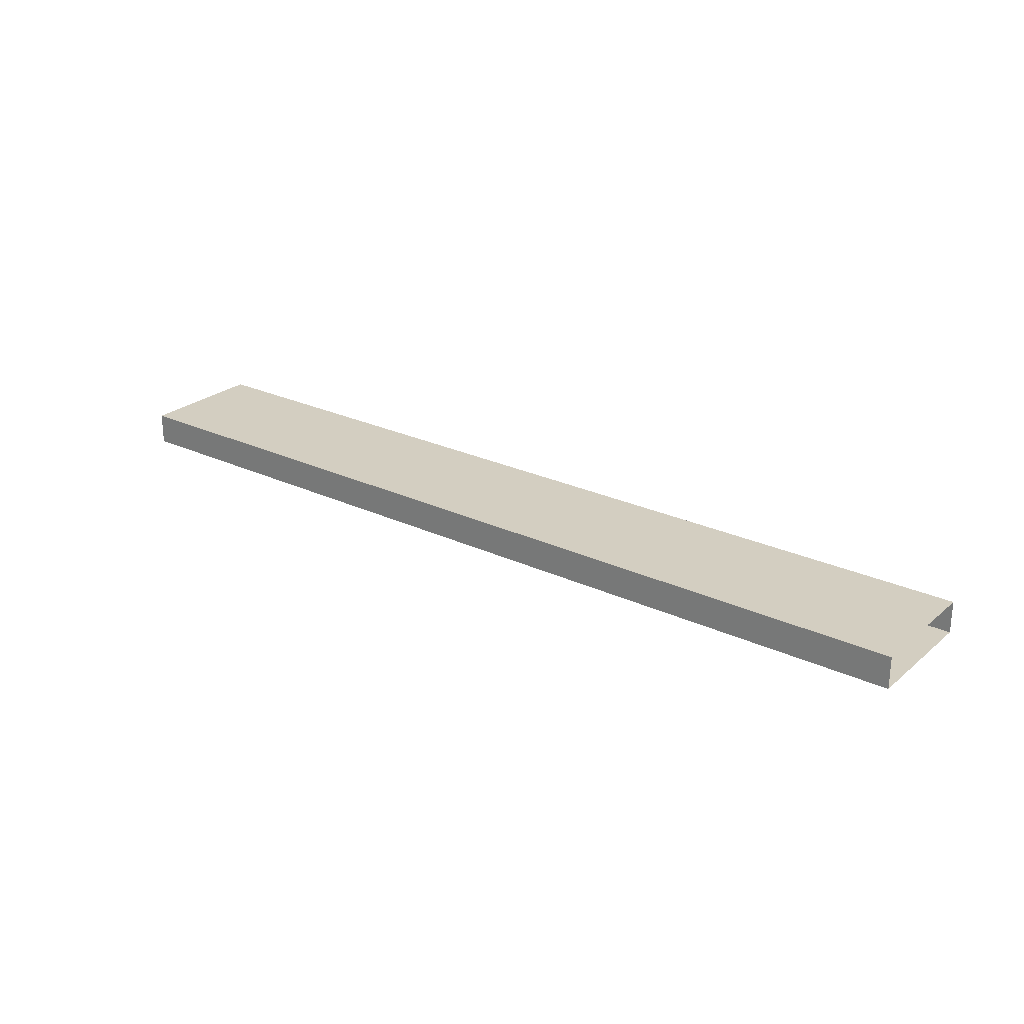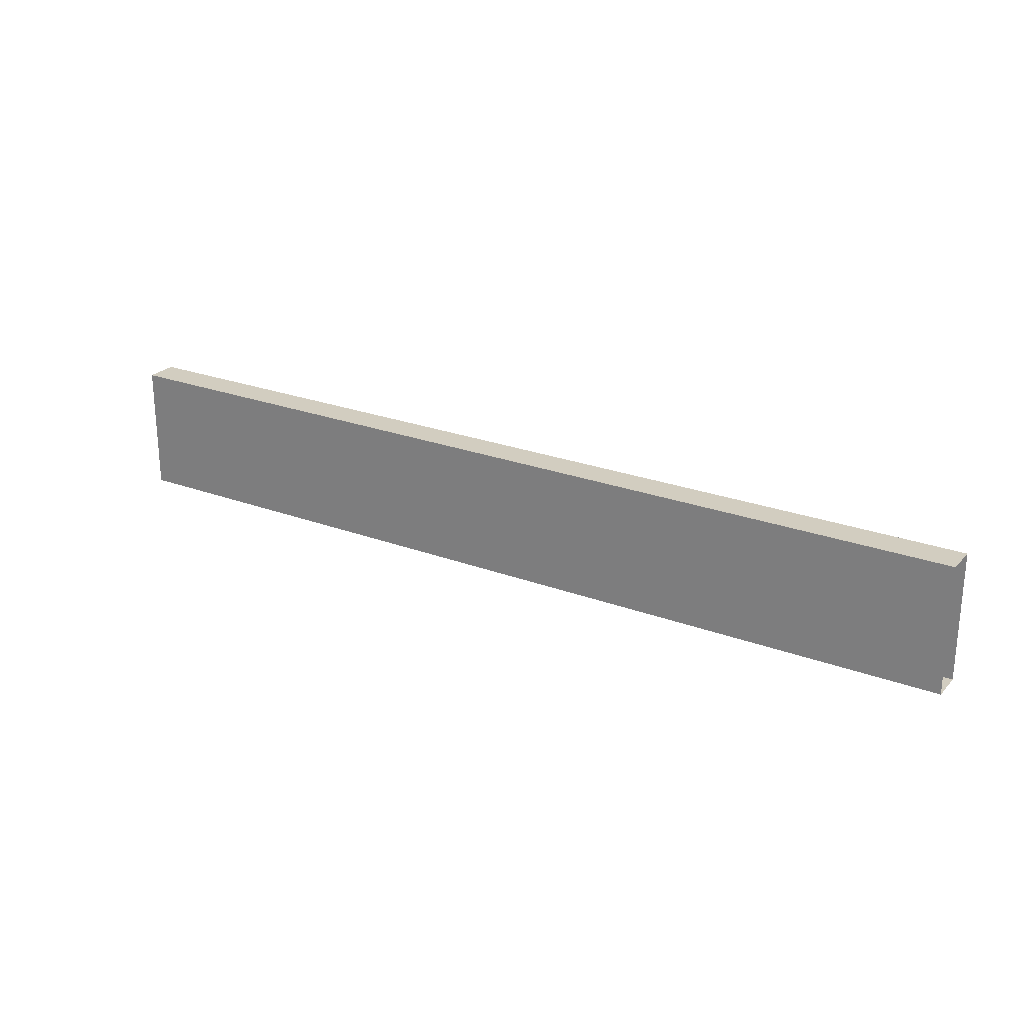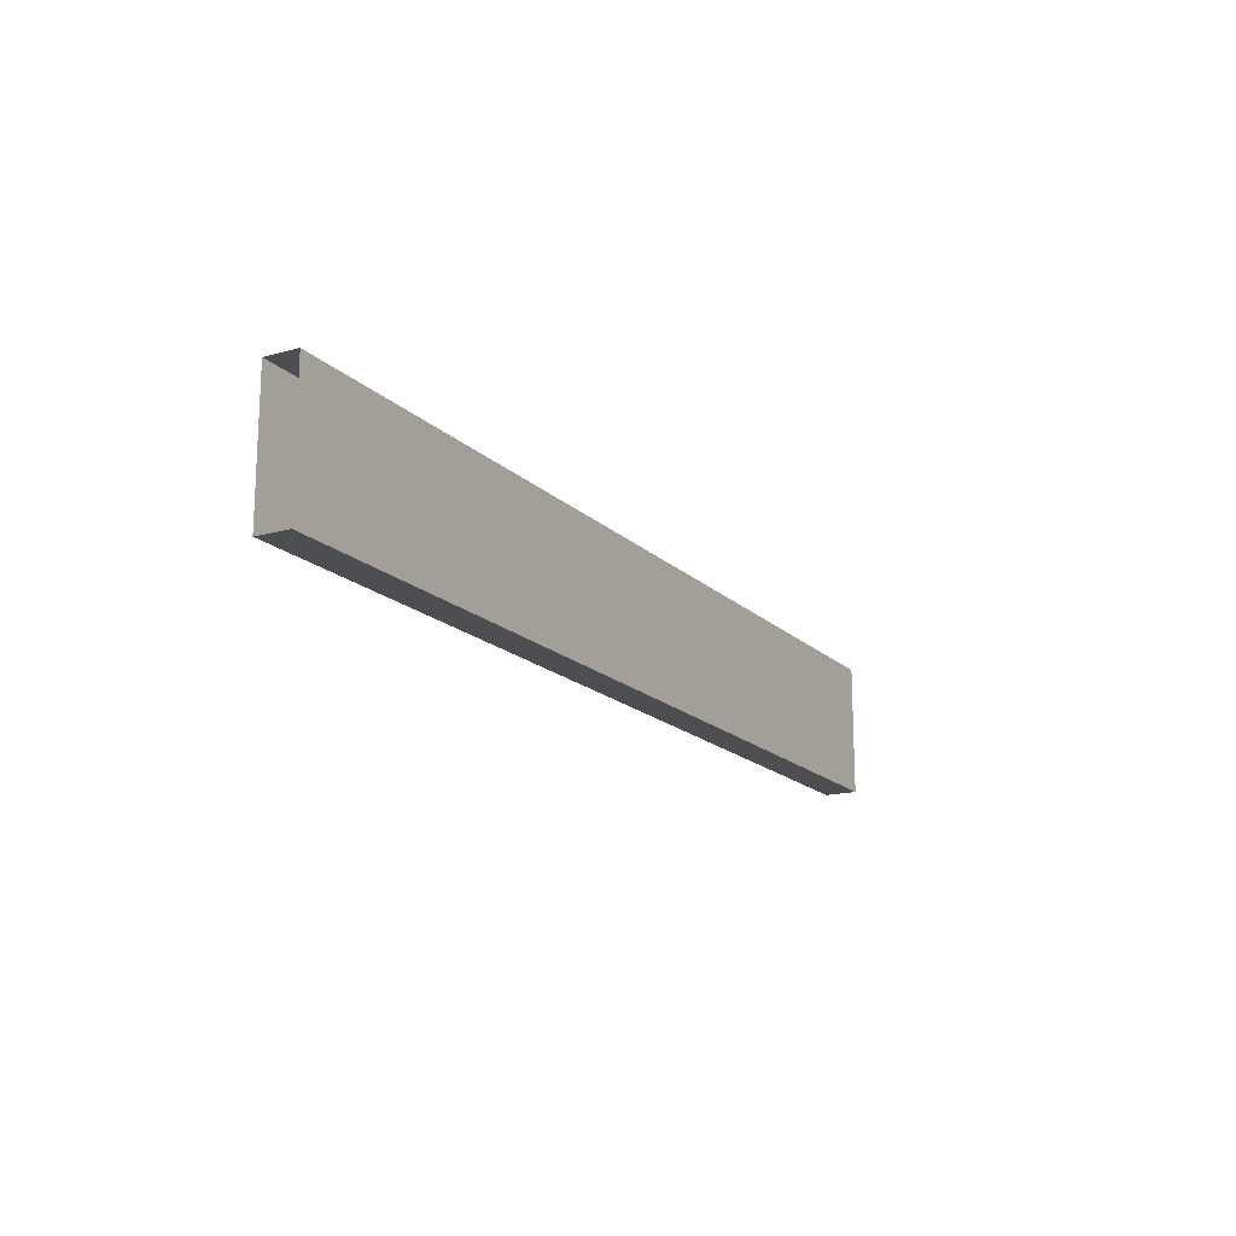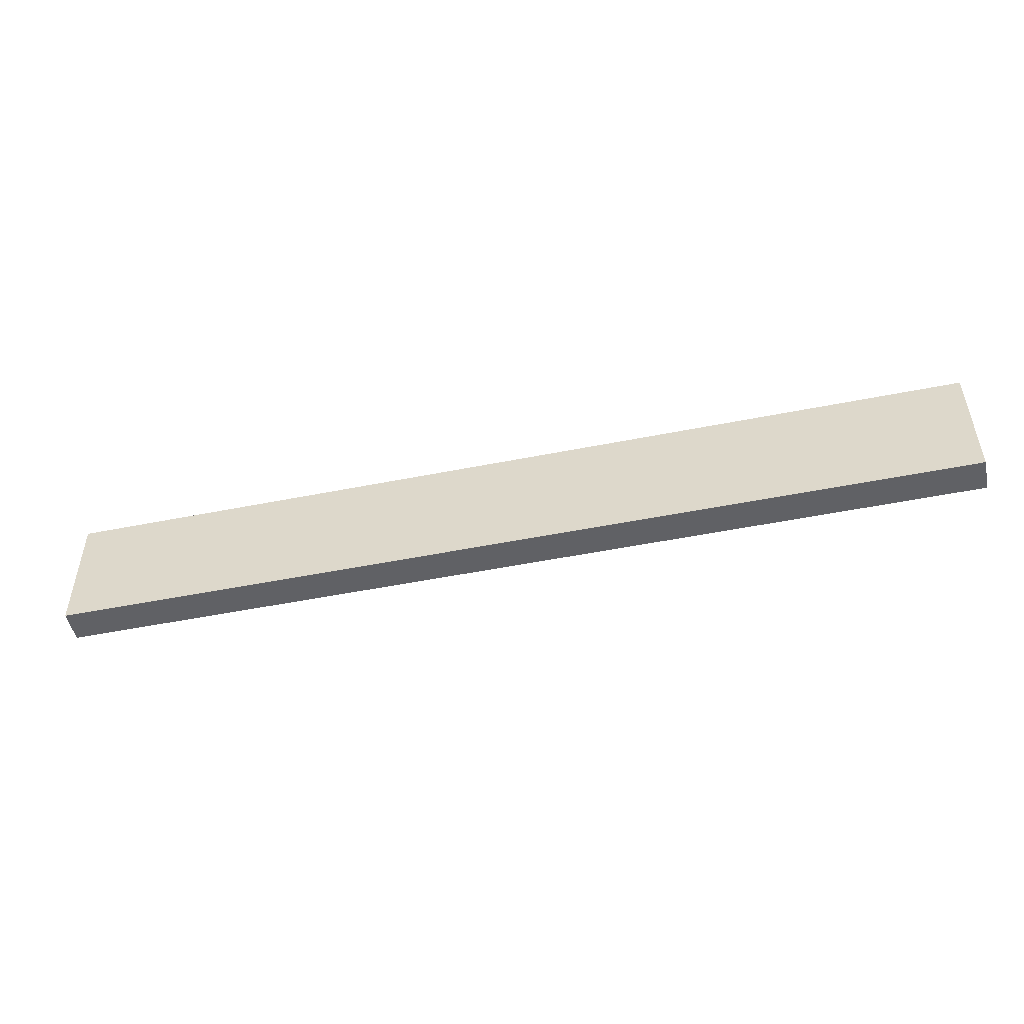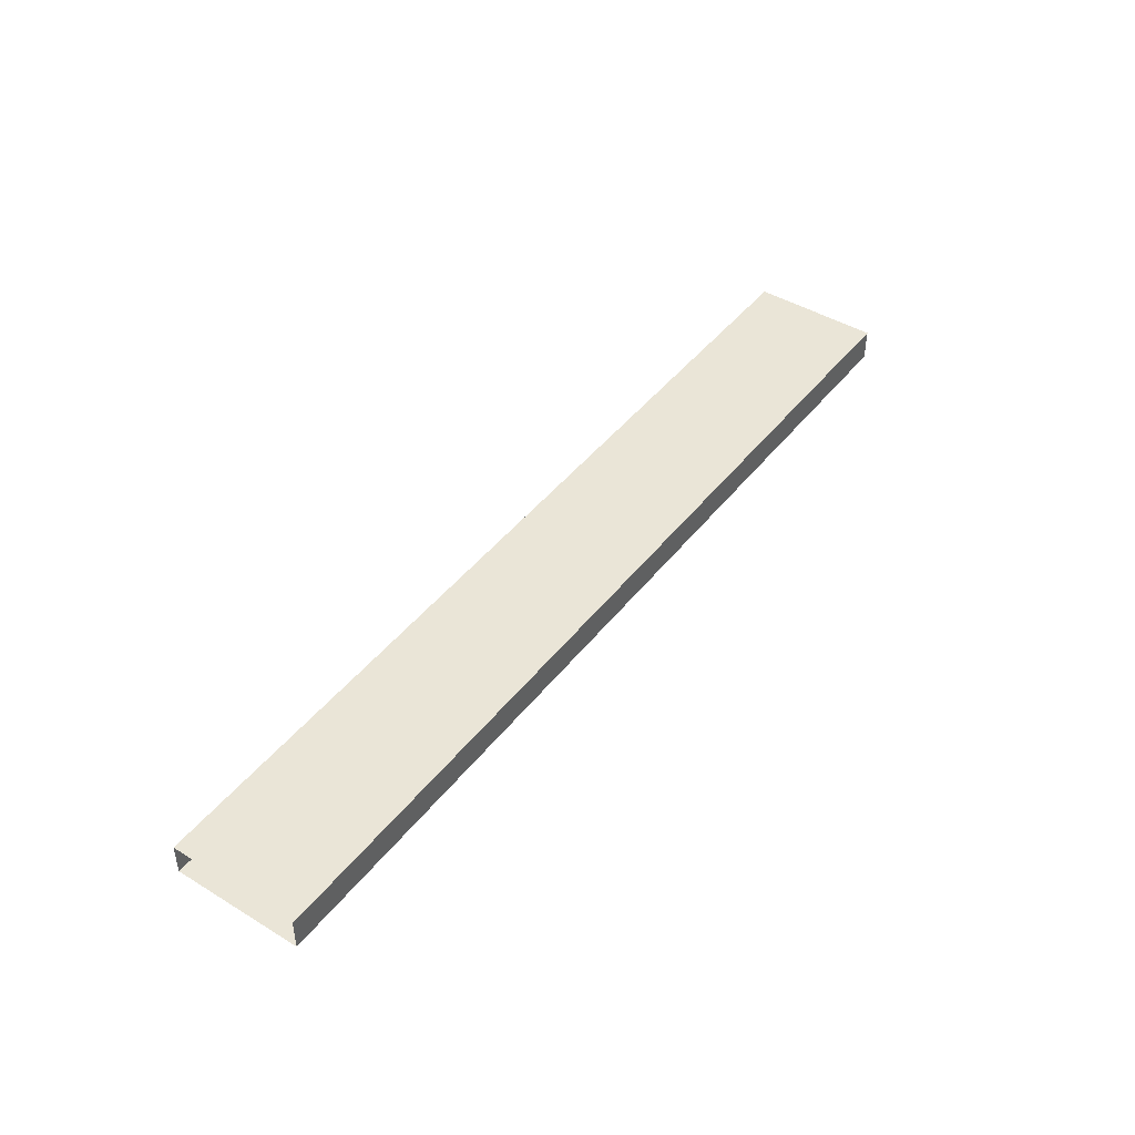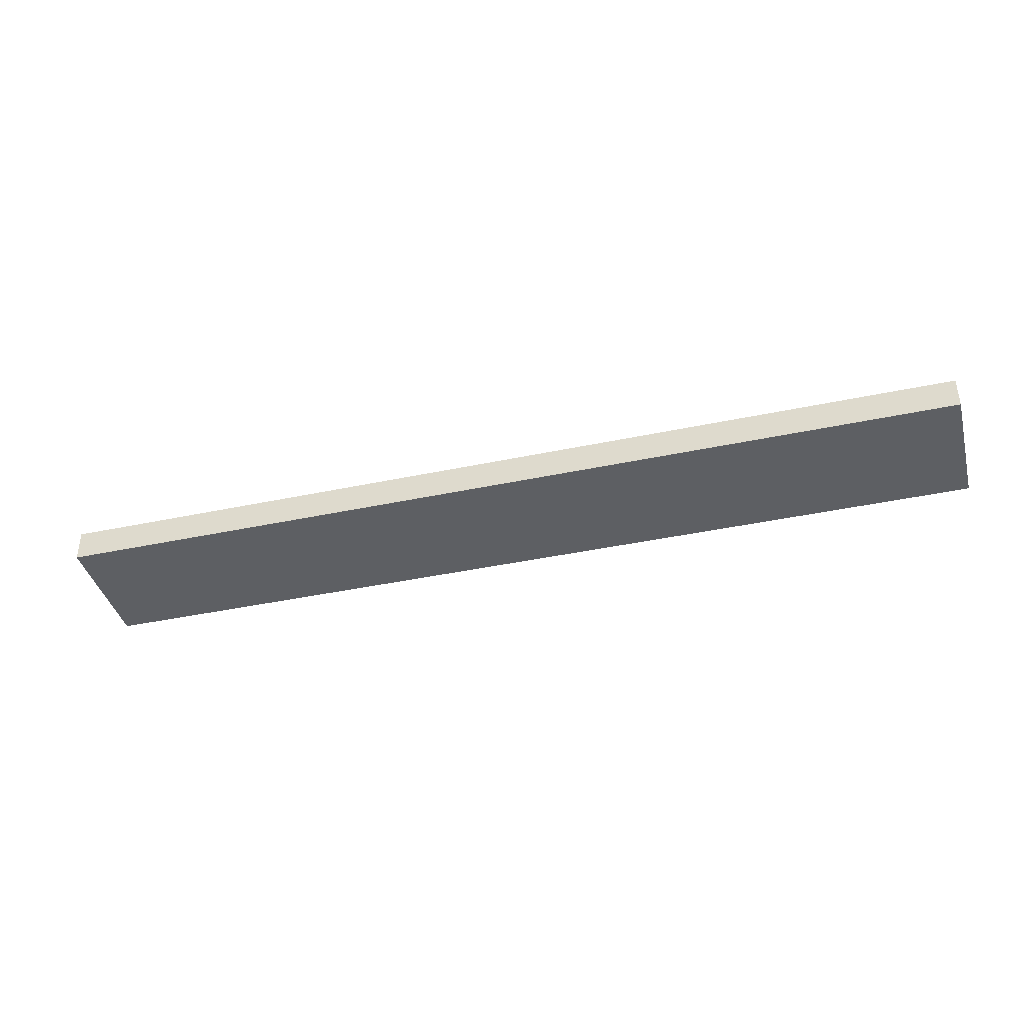
<metadata>
{"format":"obj","ext":"obj","renderer":"f3d","projection":"perspective","resolution":1024,"background":"white","views":[{"elev":25.2,"azim":37.2,"up":"+Z"},{"elev":24.5,"azim":-148.4,"up":"+Y"},{"elev":-16.8,"azim":119.2,"up":"+Y"},{"elev":-49.8,"azim":-167.5,"up":"+Y"},{"elev":44.4,"azim":125.3,"up":"+Z"},{"elev":-40.0,"azim":14.8,"up":"+Z"}]}
</metadata>
<code>
o model_normalized.001_model_normalized.041
v 0.282 -0.1863 -0.4793
v -1.5e-05 -0.1863 -0.4599
v -1.5e-05 -0.1863 -0.4793
v 0.282 -0.1863 -0.4599
v -1.5e-05 -0.1085 -0.4793
v 0.282 -0.1085 -0.4793
v -1.5e-05 -0.1085 -0.4599
v 0.282 -0.1085 -0.4599
f 1 2 3
f 2 1 4
f 5 1 3
f 1 5 6
f 7 6 5
f 6 7 8
f 8 2 4
f 2 8 7
o model_normalized.002_model_normalized.042
v -0.2821 -0.1863 -0.4599
v -0.2821 -0.1863 -0.4793
v -1.5e-05 -0.1863 -0.4599
v -0.2821 -0.1085 -0.4599
v -1.5e-05 -0.1863 -0.4793
v -1.5e-05 -0.1085 -0.4599
v -0.2821 -0.1085 -0.4793
v -1.5e-05 -0.1085 -0.4793
f 9 10 11
f 9 11 12
f 13 11 10
f 14 12 11
f 12 14 15
f 16 15 14
f 15 16 10
f 13 10 16

</code>
